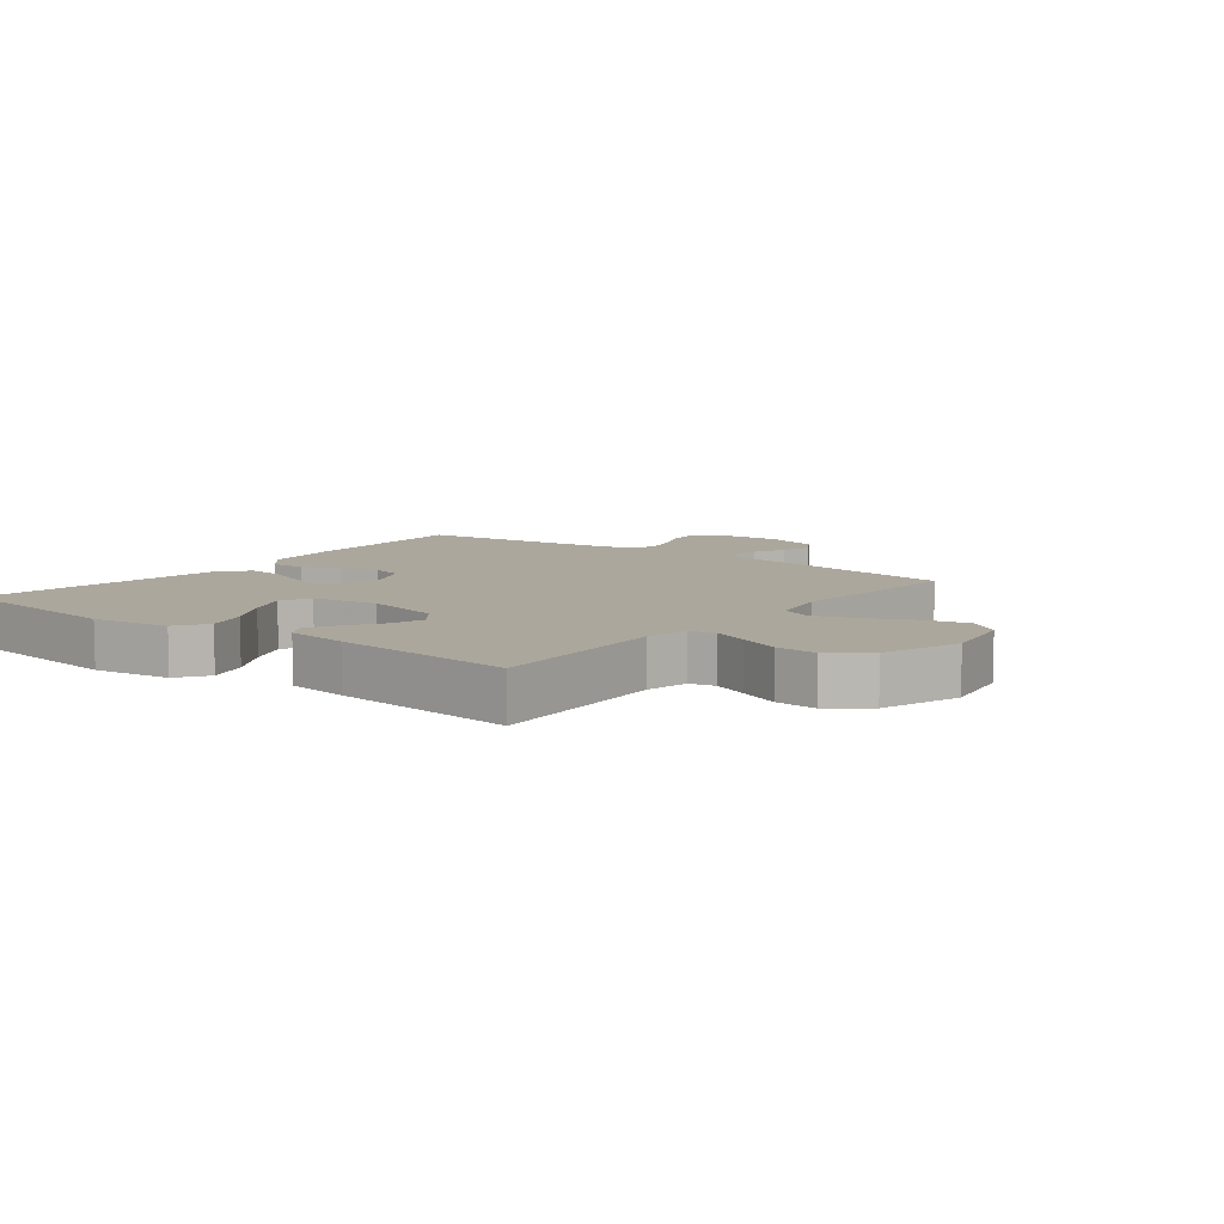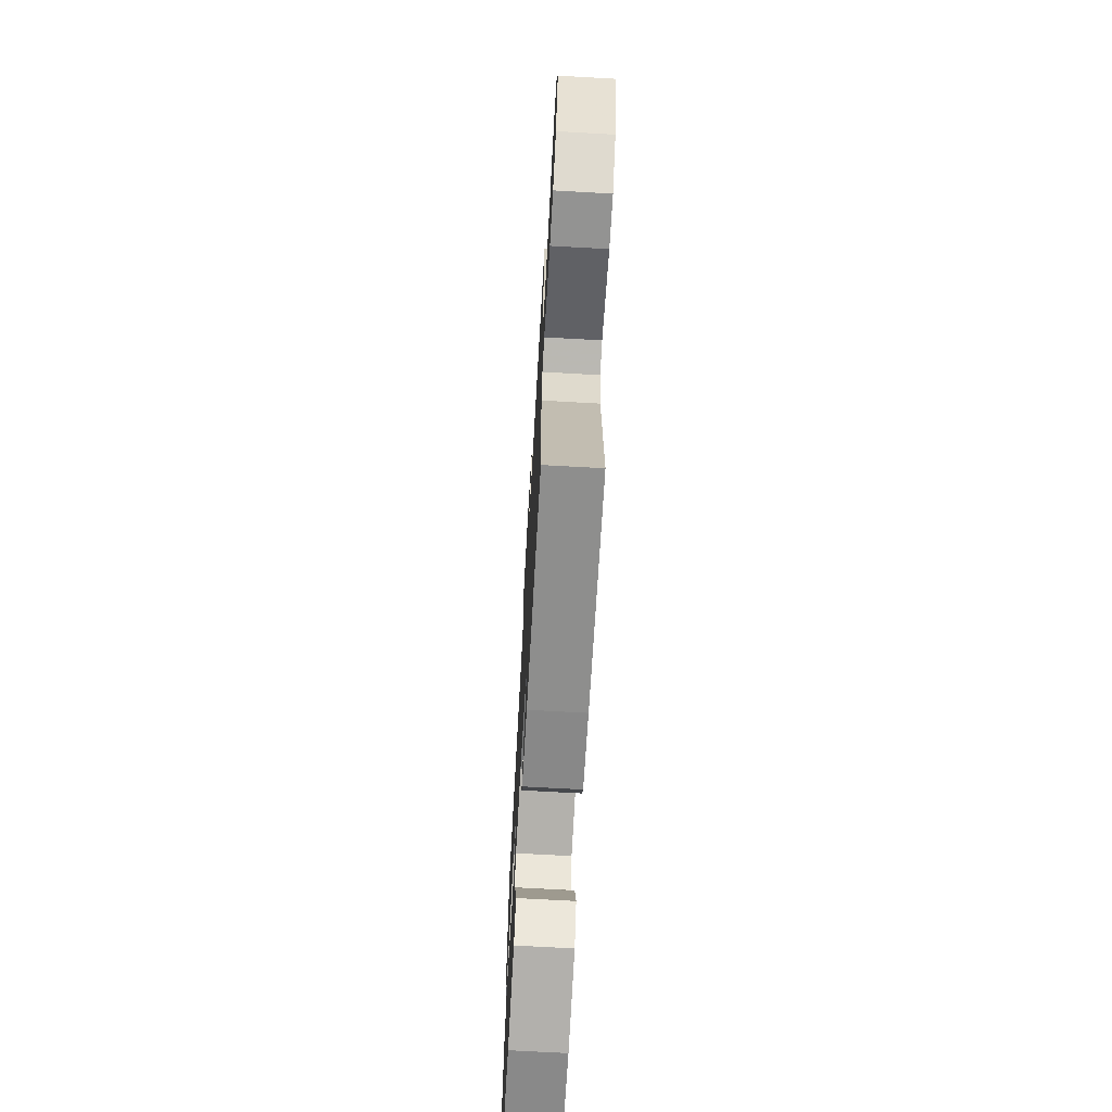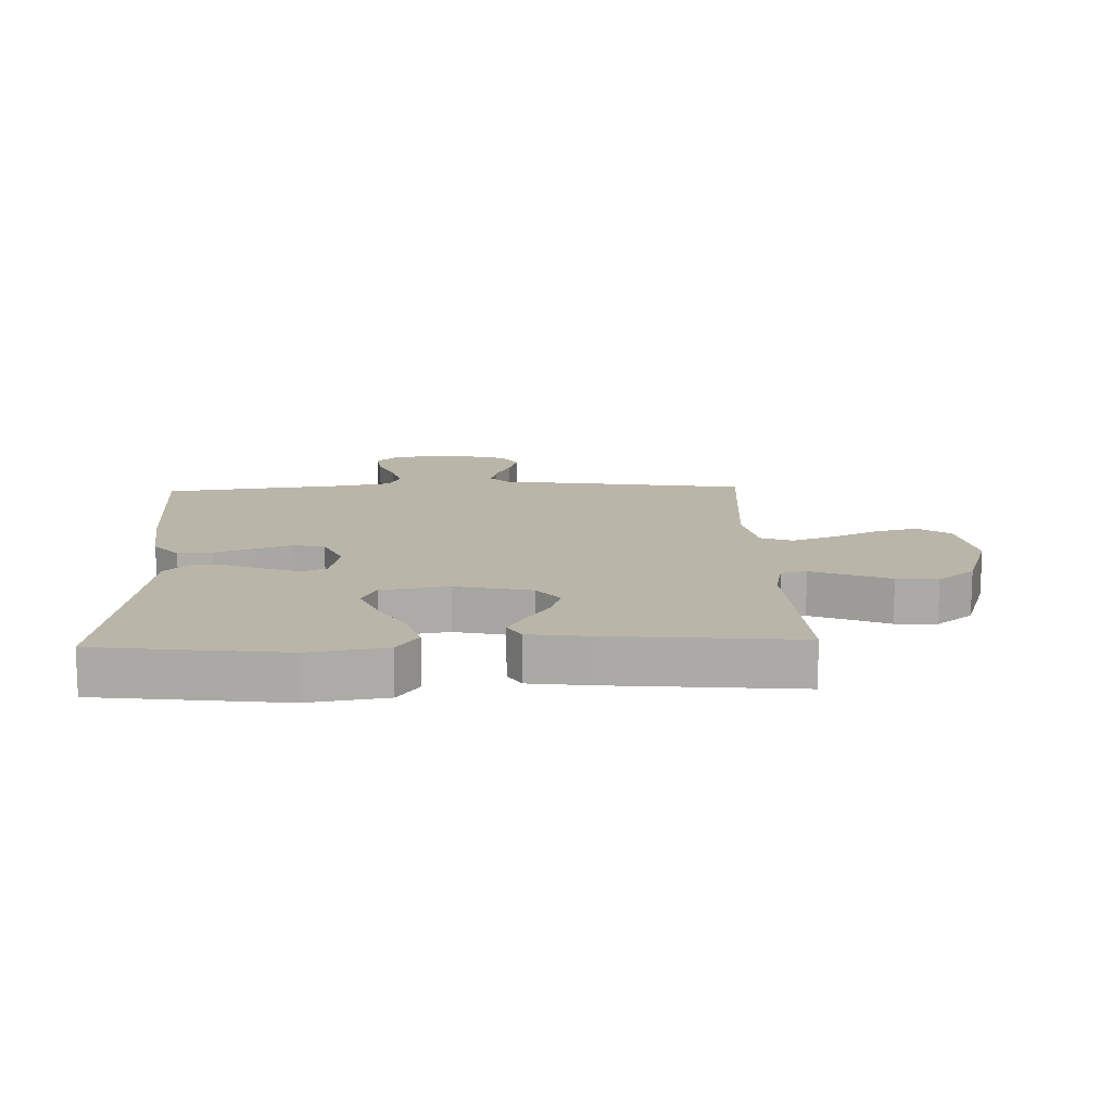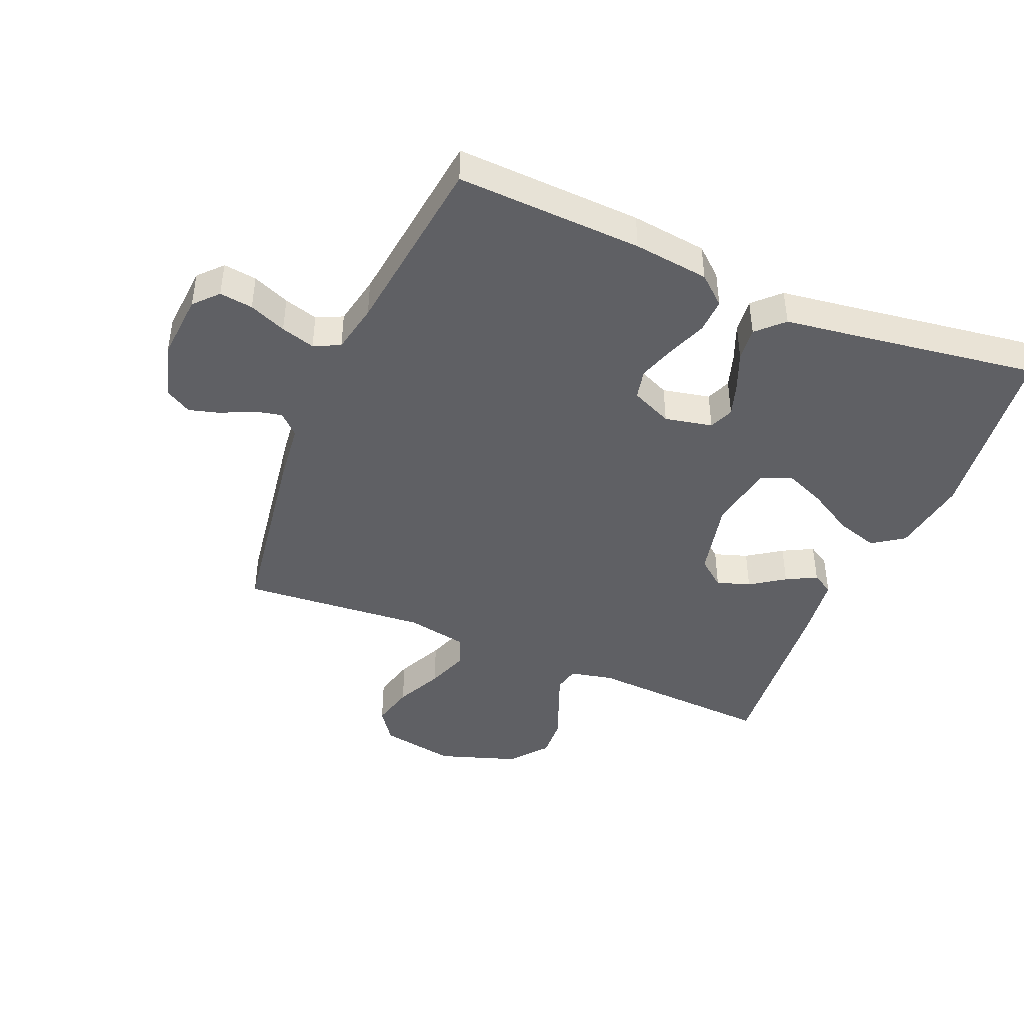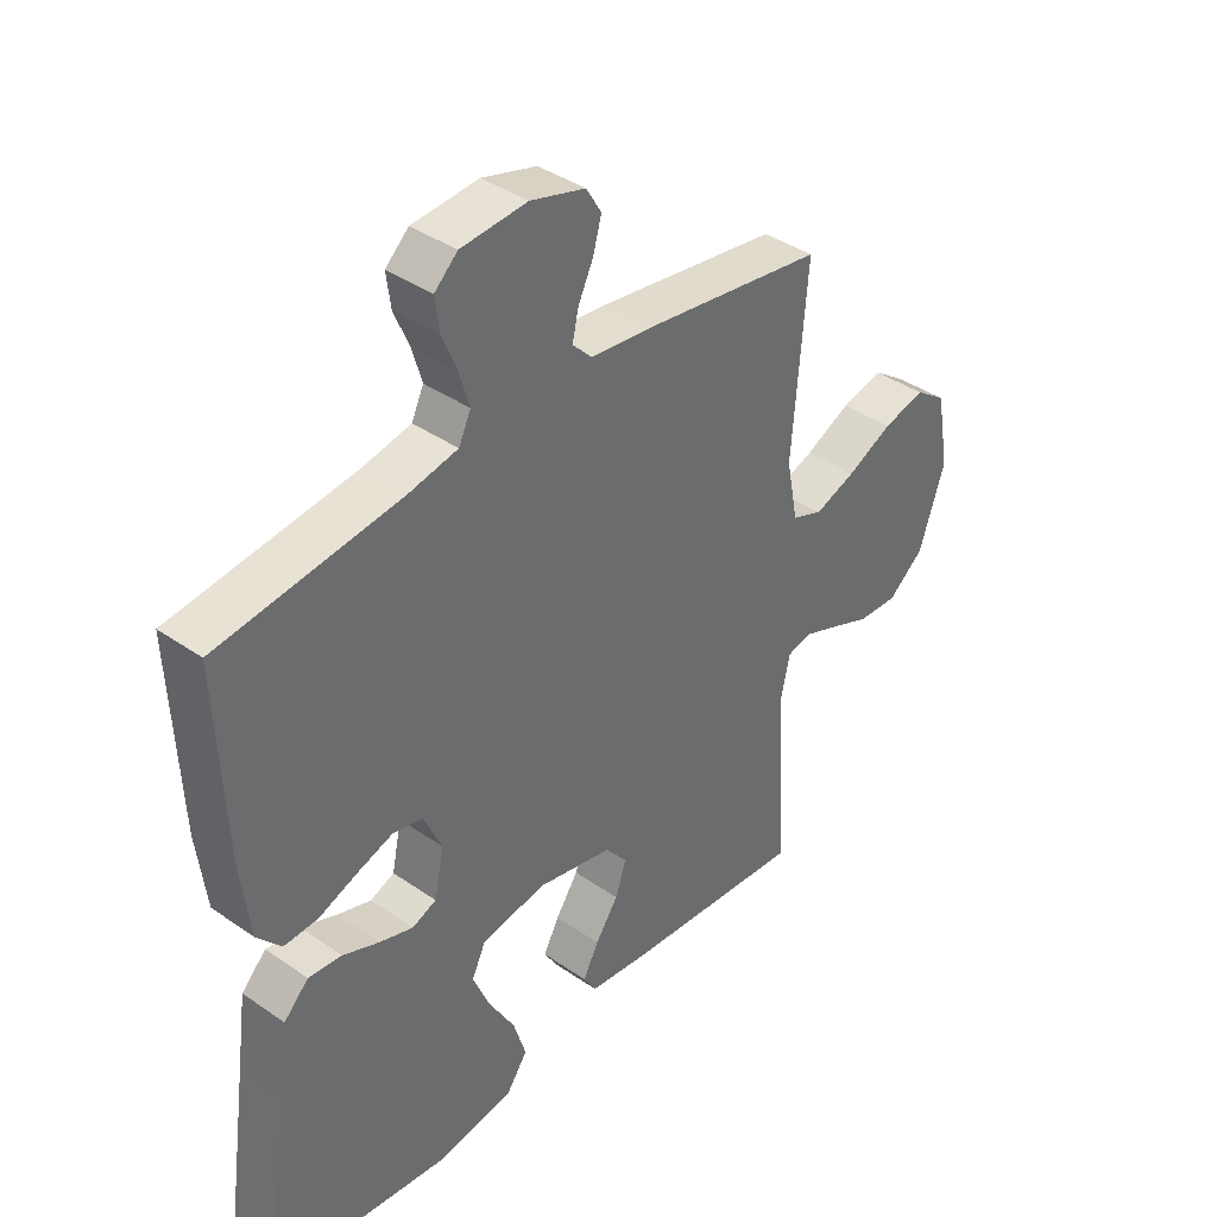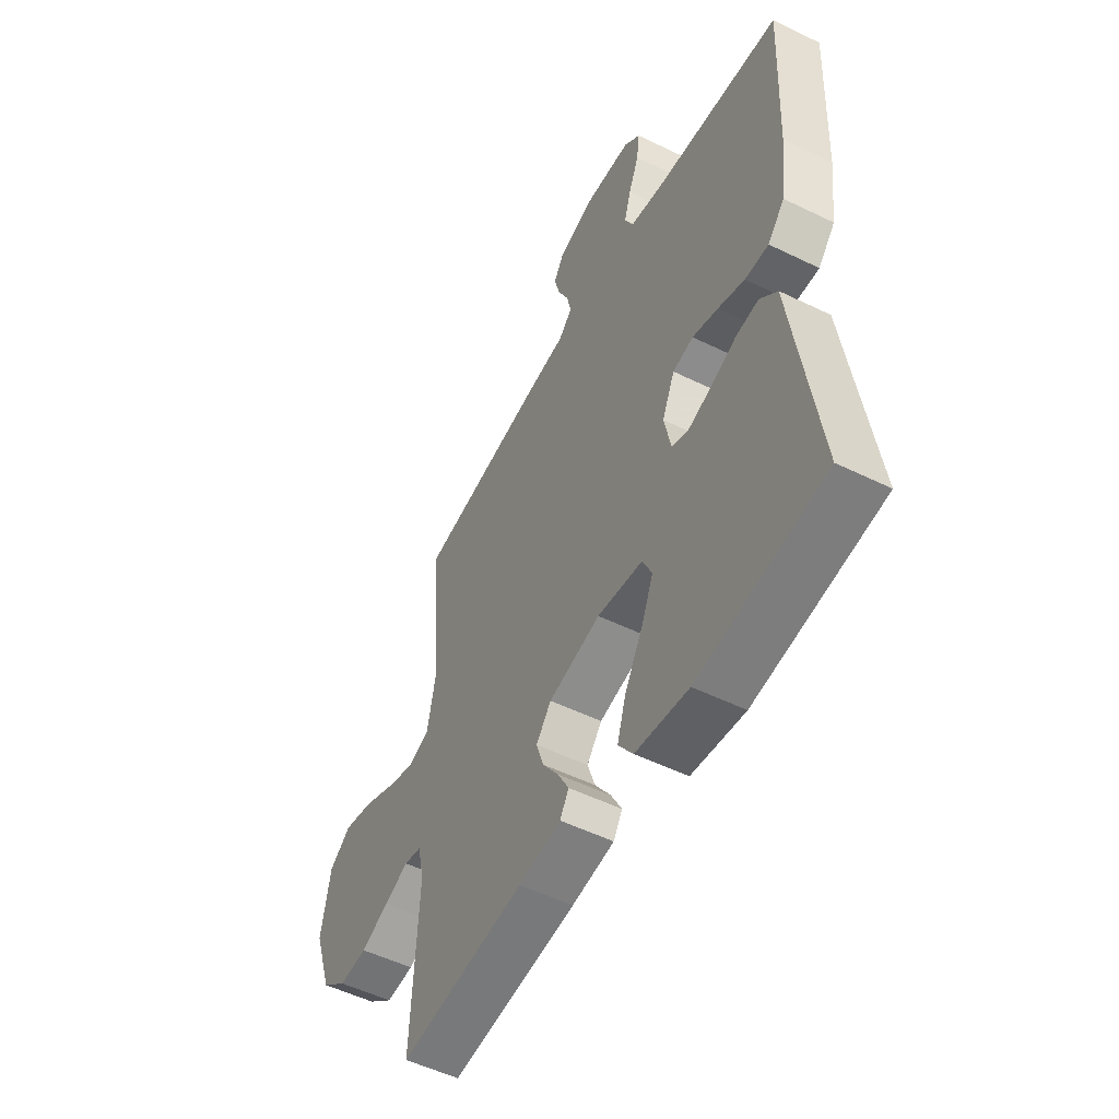
<metadata>
{"format":"obj","ext":"obj","renderer":"f3d","projection":"perspective","resolution":1024,"background":"white","views":[{"elev":8.3,"azim":-142.2,"up":"+Y"},{"elev":-70.1,"azim":-93.2,"up":"+Z"},{"elev":13.7,"azim":177.9,"up":"+Y"},{"elev":-43.6,"azim":67.2,"up":"+Y"},{"elev":39.2,"azim":130.9,"up":"+Z"},{"elev":-52.7,"azim":62.3,"up":"+Z"}]}
</metadata>
<code>
v 0.5 0.07 0.5
v 0.487 0.07 0.2
v 0.472 0.07 0.078
v 0.432 0.07 0.032
v 0.376 0.07 0.034
v 0.313 0.07 0.058
v 0.252 0.07 0.078
v 0.203 0.07 0.067
v 0.173 0.07 0
v 0.189 0.07 -0.077
v 0.229 0.07 -0.093
v 0.284 0.07 -0.075
v 0.345 0.07 -0.05
v 0.4 0.07 -0.044
v 0.441 0.07 -0.085
v 0.457 0.07 -0.2
v 0.5 0.07 -0.5
v 0.2 0.07 -0.537
v 0.074 0.07 -0.518
v 0.039 0.07 -0.468
v 0.06 0.07 -0.4
v 0.103 0.07 -0.326
v 0.131 0.07 -0.259
v 0.108 0.07 -0.21
v 0 0.07 -0.193
v -0.124 0.07 -0.221
v -0.16 0.07 -0.266
v -0.142 0.07 -0.32
v -0.104 0.07 -0.375
v -0.078 0.07 -0.424
v -0.099 0.07 -0.459
v -0.2 0.07 -0.472
v -0.5 0.07 -0.5
v -0.483 0.07 -0.2
v -0.498 0.07 -0.13
v -0.539 0.07 -0.121
v -0.597 0.07 -0.144
v -0.664 0.07 -0.172
v -0.731 0.07 -0.176
v -0.791 0.07 -0.128
v -0.834 0.07 0
v -0.812 0.07 0.122
v -0.76 0.07 0.159
v -0.69 0.07 0.142
v -0.614 0.07 0.106
v -0.546 0.07 0.082
v -0.495 0.07 0.102
v -0.476 0.07 0.2
v -0.5 0.07 0.5
v -0.2 0.07 0.546
v -0.098 0.07 0.558
v -0.066 0.07 0.591
v -0.076 0.07 0.636
v -0.101 0.07 0.688
v -0.115 0.07 0.738
v -0.09 0.07 0.78
v 0 0.07 0.806
v 0.109 0.07 0.798
v 0.147 0.07 0.763
v 0.14 0.07 0.709
v 0.115 0.07 0.649
v 0.099 0.07 0.594
v 0.119 0.07 0.552
v 0.2 0.07 0.536
v 0.5 0 0.5
v 0.487 0 0.2
v 0.472 0 0.078
v 0.432 0 0.032
v 0.376 0 0.034
v 0.313 0 0.058
v 0.252 0 0.078
v 0.203 0 0.067
v 0.173 0 0
v 0.189 0 -0.077
v 0.229 0 -0.093
v 0.284 0 -0.075
v 0.345 0 -0.05
v 0.4 0 -0.044
v 0.441 0 -0.085
v 0.457 0 -0.2
v 0.5 0 -0.5
v 0.2 0 -0.537
v 0.074 0 -0.518
v 0.039 0 -0.468
v 0.06 0 -0.4
v 0.103 0 -0.326
v 0.131 0 -0.259
v 0.108 0 -0.21
v 0 0 -0.193
v -0.124 0 -0.221
v -0.16 0 -0.266
v -0.142 0 -0.32
v -0.104 0 -0.375
v -0.078 0 -0.424
v -0.099 0 -0.459
v -0.2 0 -0.472
v -0.5 0 -0.5
v -0.483 0 -0.2
v -0.498 0 -0.13
v -0.539 0 -0.121
v -0.597 0 -0.144
v -0.664 0 -0.172
v -0.731 0 -0.176
v -0.791 0 -0.128
v -0.834 0 0
v -0.812 0 0.122
v -0.76 0 0.159
v -0.69 0 0.142
v -0.614 0 0.106
v -0.546 0 0.082
v -0.495 0 0.102
v -0.476 0 0.2
v -0.5 0 0.5
v -0.2 0 0.546
v -0.098 0 0.558
v -0.066 0 0.591
v -0.076 0 0.636
v -0.101 0 0.688
v -0.115 0 0.738
v -0.09 0 0.78
v 0 0 0.806
v 0.109 0 0.798
v 0.147 0 0.763
v 0.14 0 0.709
v 0.115 0 0.649
v 0.099 0 0.594
v 0.119 0 0.552
v 0.2 0 0.536
f 58 59 60 61
f 58 61 62
f 57 58 62
f 56 57 62
f 53 54 55 56
f 52 53 56 62
f 51 52 62 63
f 48 49 50 51
f 47 48 51 63
f 42 43 44 45
f 42 45 46
f 41 42 46
f 40 41 46
f 37 38 39 40
f 36 37 40 46
f 35 36 46 47
f 31 32 33 34
f 28 29 30 31
f 27 28 31 34
f 26 27 34 35
f 19 20 21 22
f 19 22 23
f 16 17 18 19
f 16 19 23
f 15 16 23 24
f 12 13 14 15
f 11 12 15 24
f 3 4 5 6
f 3 6 7
f 64 1 2 3
f 64 3 7
f 63 64 7 8
f 47 63 8 9
f 25 26 35 47
f 25 47 9 10
f 10 11 24 25
f 125 124 123 122
f 126 125 122
f 126 122 121
f 126 121 120
f 120 119 118 117
f 126 120 117 116
f 127 126 116 115
f 115 114 113 112
f 127 115 112 111
f 109 108 107 106
f 110 109 106
f 110 106 105
f 110 105 104
f 104 103 102 101
f 110 104 101 100
f 111 110 100 99
f 98 97 96 95
f 95 94 93 92
f 98 95 92 91
f 99 98 91 90
f 86 85 84 83
f 87 86 83
f 83 82 81 80
f 87 83 80
f 88 87 80 79
f 79 78 77 76
f 88 79 76 75
f 70 69 68 67
f 71 70 67
f 67 66 65 128
f 71 67 128
f 72 71 128 127
f 73 72 127 111
f 111 99 90 89
f 74 73 111 89
f 89 88 75 74
f 1 65 66 2
f 2 66 67 3
f 3 67 68 4
f 4 68 69 5
f 5 69 70 6
f 6 70 71 7
f 7 71 72 8
f 8 72 73 9
f 9 73 74 10
f 10 74 75 11
f 11 75 76 12
f 12 76 77 13
f 13 77 78 14
f 14 78 79 15
f 15 79 80 16
f 16 80 81 17
f 17 81 82 18
f 18 82 83 19
f 19 83 84 20
f 20 84 85 21
f 21 85 86 22
f 22 86 87 23
f 23 87 88 24
f 24 88 89 25
f 25 89 90 26
f 26 90 91 27
f 27 91 92 28
f 28 92 93 29
f 29 93 94 30
f 30 94 95 31
f 31 95 96 32
f 32 96 97 33
f 33 97 98 34
f 34 98 99 35
f 35 99 100 36
f 36 100 101 37
f 37 101 102 38
f 38 102 103 39
f 39 103 104 40
f 40 104 105 41
f 41 105 106 42
f 42 106 107 43
f 43 107 108 44
f 44 108 109 45
f 45 109 110 46
f 46 110 111 47
f 47 111 112 48
f 48 112 113 49
f 49 113 114 50
f 50 114 115 51
f 51 115 116 52
f 52 116 117 53
f 53 117 118 54
f 54 118 119 55
f 55 119 120 56
f 56 120 121 57
f 57 121 122 58
f 58 122 123 59
f 59 123 124 60
f 60 124 125 61
f 61 125 126 62
f 62 126 127 63
f 63 127 128 64
f 64 128 65 1

</code>
